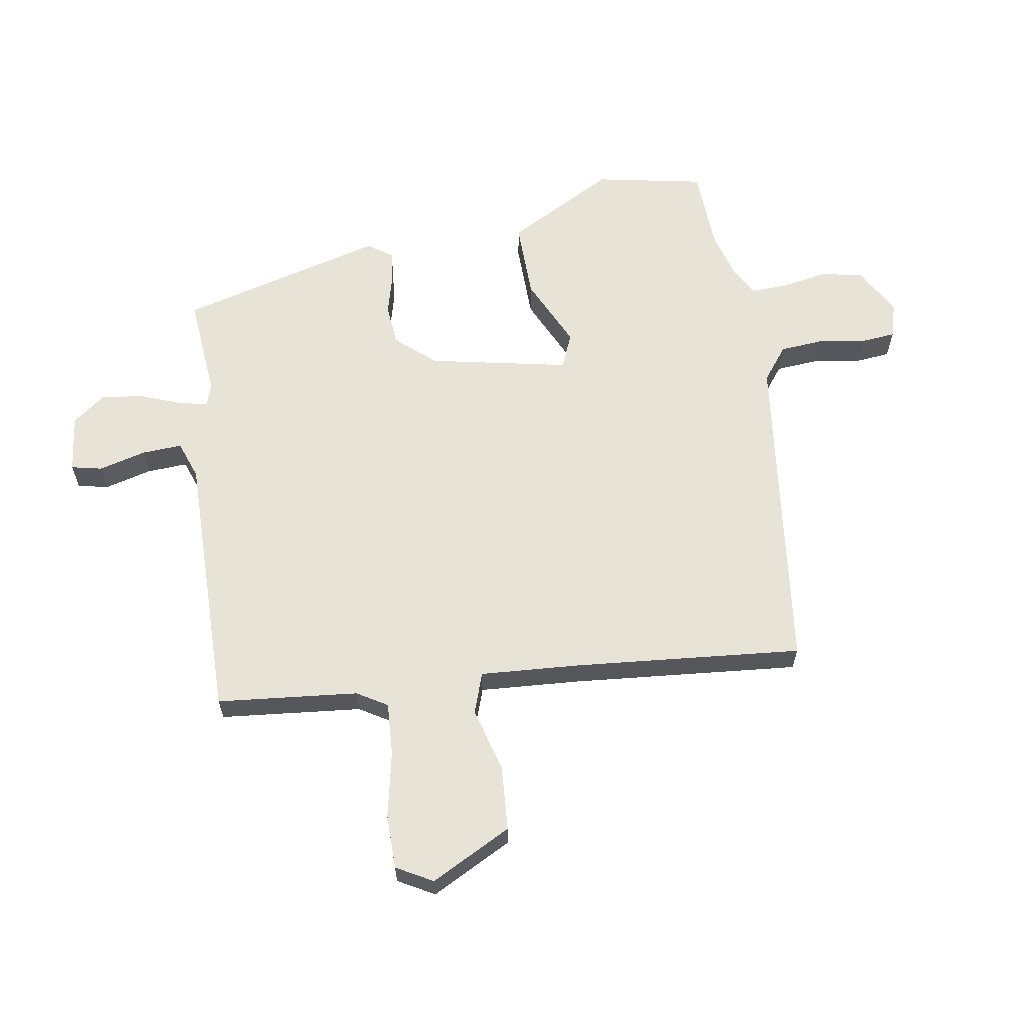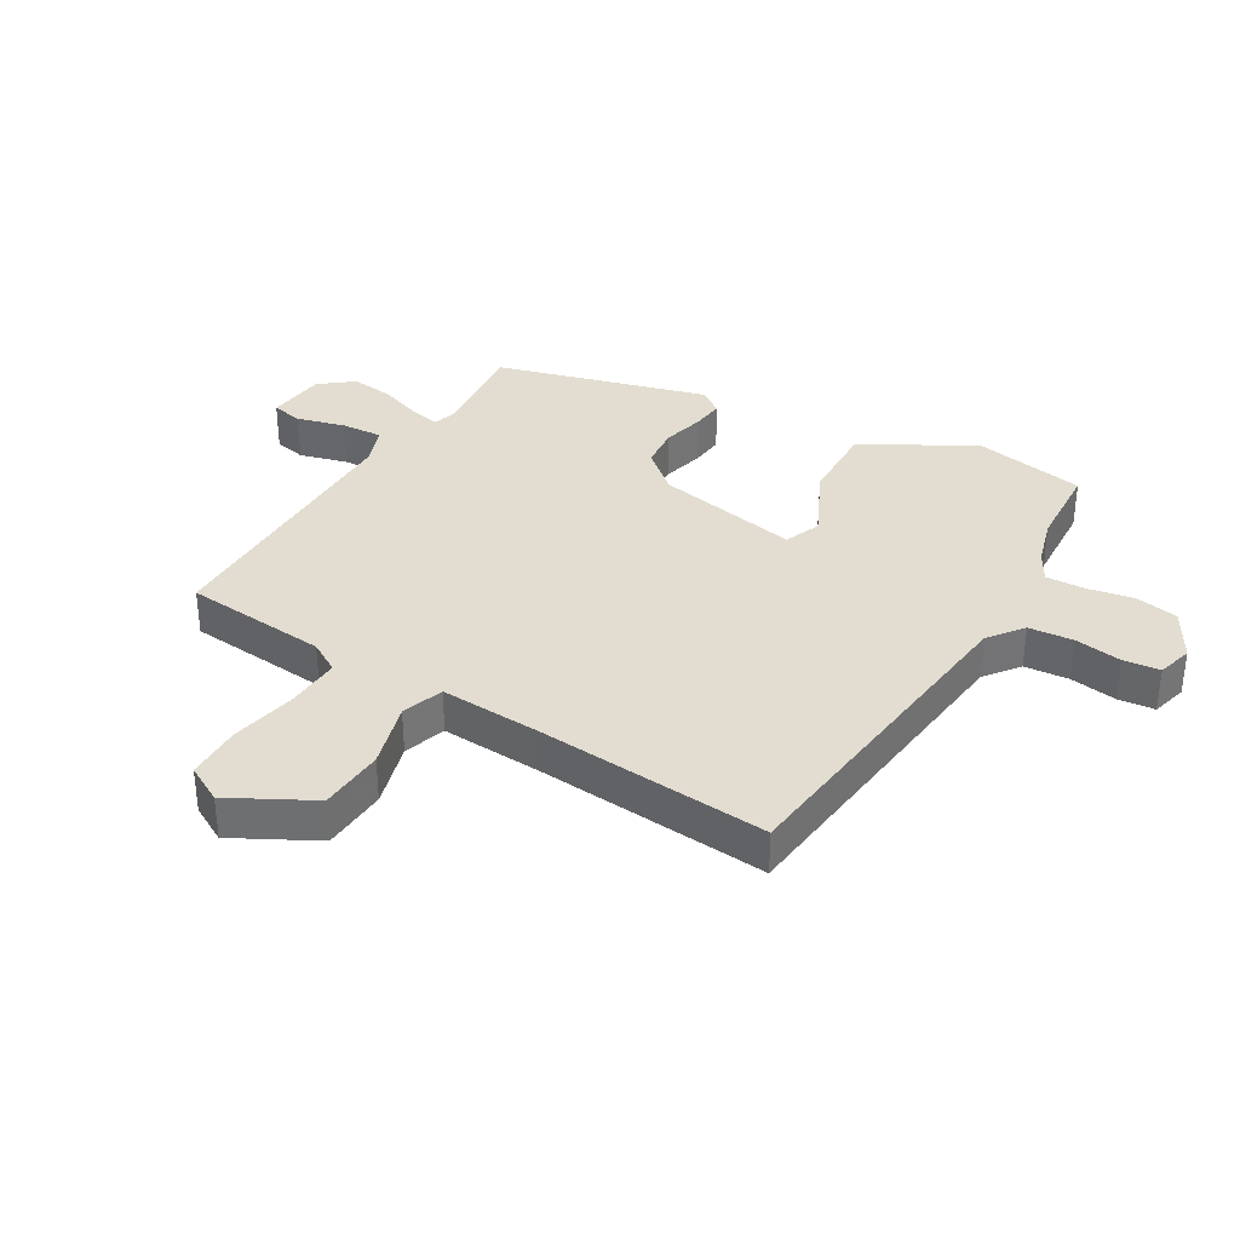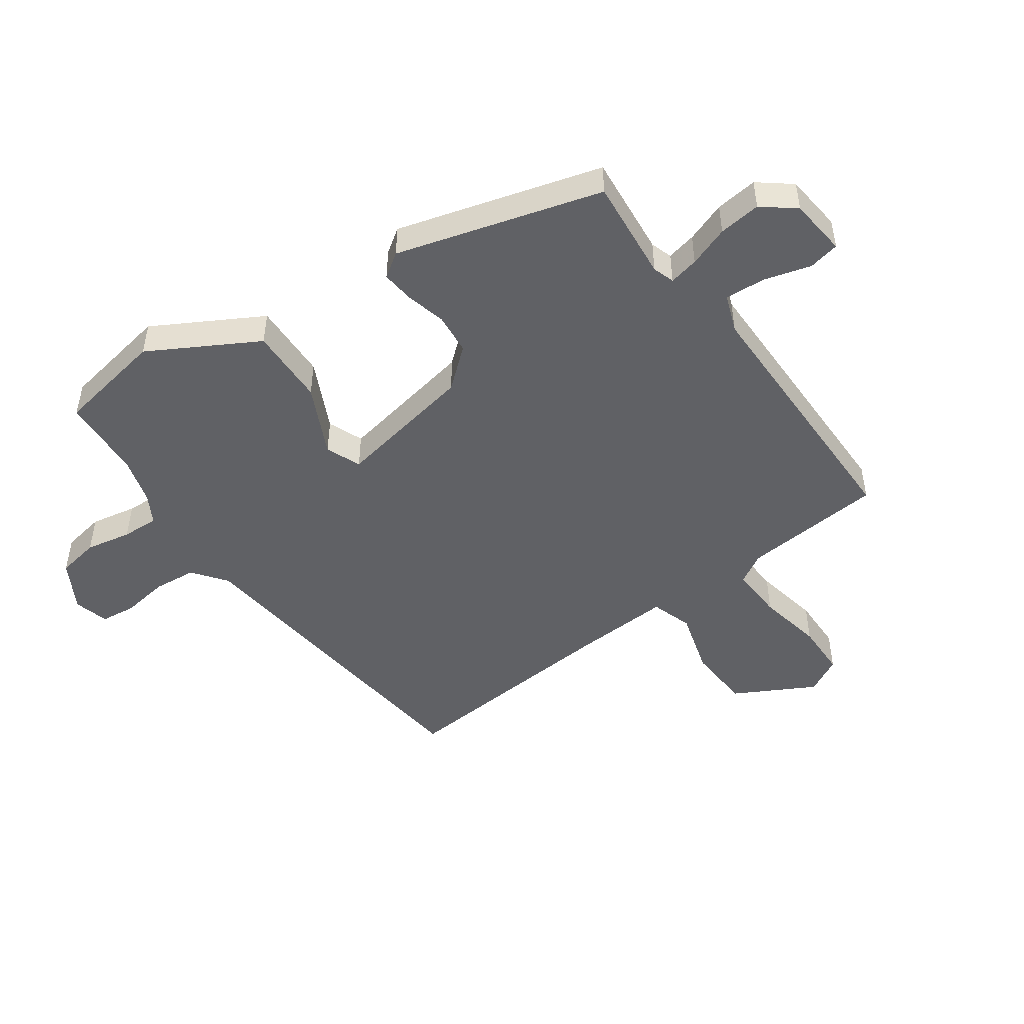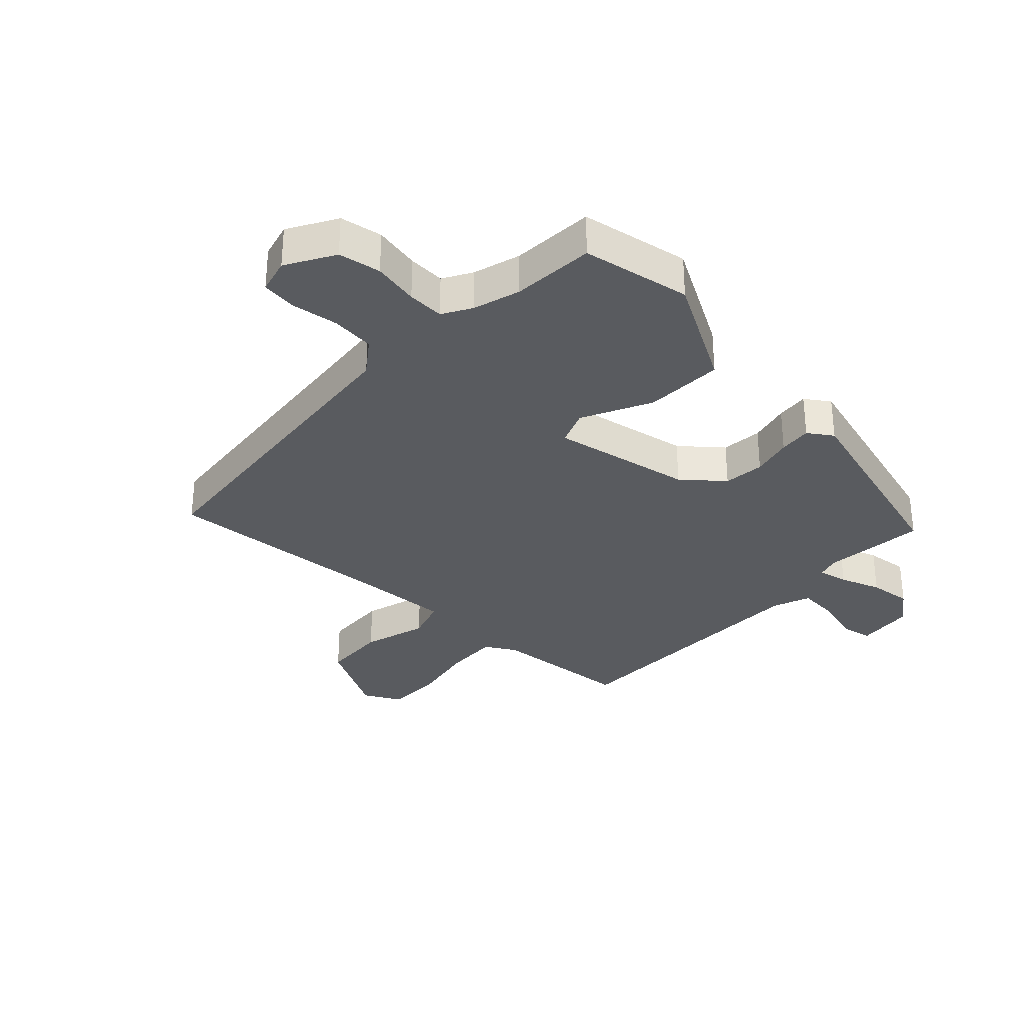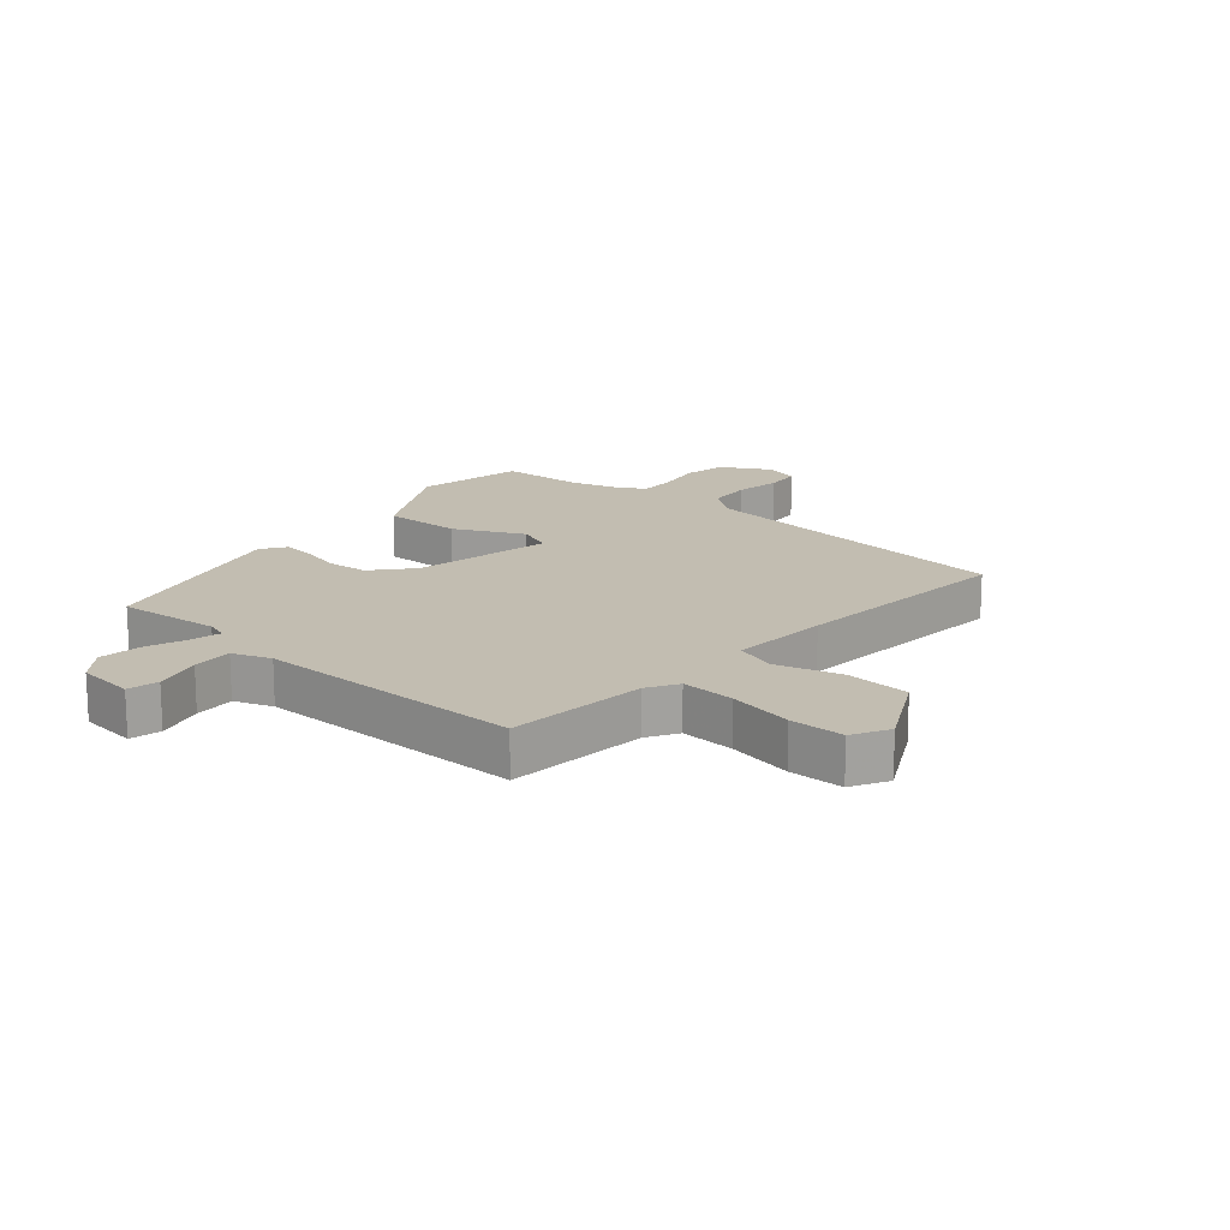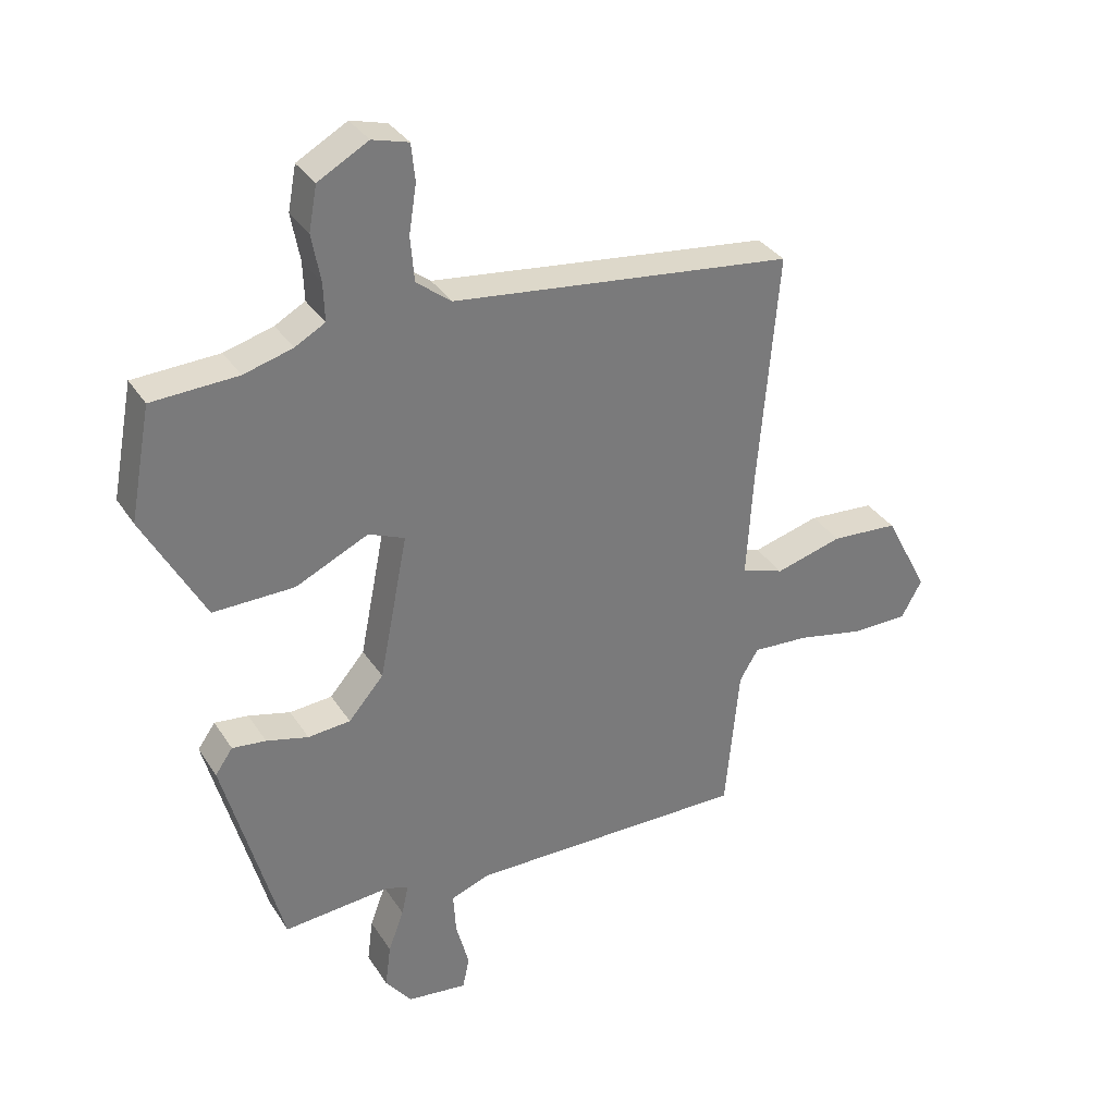
<metadata>
{"format":"obj","ext":"obj","renderer":"f3d","projection":"perspective","resolution":1024,"background":"white","views":[{"elev":62.4,"azim":-99.0,"up":"+Y"},{"elev":35.2,"azim":-59.7,"up":"+Y"},{"elev":-48.4,"azim":124.9,"up":"+Y"},{"elev":-32.2,"azim":45.9,"up":"+Y"},{"elev":16.8,"azim":-139.3,"up":"+Y"},{"elev":33.4,"azim":152.1,"up":"+Z"}]}
</metadata>
<code>
v 0.365 0.07 0.507
v 0.502 0.07 0.5
v 0.536 0.07 0.32
v 0.438 0.07 0.141
v 0.308 0.07 0.144
v 0.192 0.07 0.199
v 0.134 0.07 0.175
v 0.18 0.07 -0.057
v 0.236 0.07 -0.122
v 0.304 0.07 -0.128
v 0.371 0.07 -0.111
v 0.425 0.07 -0.105
v 0.453 0.07 -0.145
v 0.36 0.07 -0.485
v 0.189 0.07 -0.47
v 0.153 0.07 -0.482
v 0.164 0.07 -0.531
v 0.189 0.07 -0.598
v 0.198 0.07 -0.668
v 0.156 0.07 -0.722
v 0.06 0.07 -0.733
v 0.049 0.07 -0.682
v 0.07 0.07 -0.604
v 0.074 0.07 -0.537
v 0.011 0.07 -0.514
v -0.435 0.07 -0.516
v -0.457 0.07 -0.282
v -0.487 0.07 -0.232
v -0.576 0.07 -0.237
v -0.684 0.07 -0.259
v -0.774 0.07 -0.258
v -0.807 0.07 -0.198
v -0.737 0.07 -0.065
v -0.63 0.07 -0.058
v -0.523 0.07 -0.088
v -0.455 0.07 -0.065
v -0.465 0.07 0.1
v -0.497 0.07 0.478
v 0.048 0.07 0.541
v 0.104 0.07 0.584
v 0.11 0.07 0.656
v 0.098 0.07 0.733
v 0.104 0.07 0.792
v 0.162 0.07 0.808
v 0.242 0.07 0.763
v 0.255 0.07 0.693
v 0.241 0.07 0.617
v 0.239 0.07 0.556
v 0.287 0.07 0.529
v 0.365 0 0.507
v 0.502 0 0.5
v 0.536 0 0.32
v 0.438 0 0.141
v 0.308 0 0.144
v 0.192 0 0.199
v 0.134 0 0.175
v 0.18 0 -0.057
v 0.236 0 -0.122
v 0.304 0 -0.128
v 0.371 0 -0.111
v 0.425 0 -0.105
v 0.453 0 -0.145
v 0.36 0 -0.485
v 0.189 0 -0.47
v 0.153 0 -0.482
v 0.164 0 -0.531
v 0.189 0 -0.598
v 0.198 0 -0.668
v 0.156 0 -0.722
v 0.06 0 -0.733
v 0.049 0 -0.682
v 0.07 0 -0.604
v 0.074 0 -0.537
v 0.011 0 -0.514
v -0.435 0 -0.516
v -0.457 0 -0.282
v -0.487 0 -0.232
v -0.576 0 -0.237
v -0.684 0 -0.259
v -0.774 0 -0.258
v -0.807 0 -0.198
v -0.737 0 -0.065
v -0.63 0 -0.058
v -0.523 0 -0.088
v -0.455 0 -0.065
v -0.465 0 0.1
v -0.497 0 0.478
v 0.048 0 0.541
v 0.104 0 0.584
v 0.11 0 0.656
v 0.098 0 0.733
v 0.104 0 0.792
v 0.162 0 0.808
v 0.242 0 0.763
v 0.255 0 0.693
v 0.241 0 0.617
v 0.239 0 0.556
v 0.287 0 0.529
f 44 45 46 47
f 44 47 48
f 41 42 43 44
f 40 41 44 48
f 39 40 48 49
f 37 38 39 49
f 32 33 34 35
f 32 35 36
f 29 30 31 32
f 28 29 32 36
f 27 28 36
f 25 26 27 36
f 24 25 36 37
f 20 21 22 23
f 20 23 24
f 17 18 19 20
f 16 17 20 24
f 12 13 14 15
f 10 11 12 15
f 9 10 15 16
f 8 9 16 24
f 3 4 5 6
f 1 2 3 6
f 1 6 7
f 49 1 7
f 37 49 7
f 7 8 24 37
f 96 95 94 93
f 97 96 93
f 93 92 91 90
f 97 93 90 89
f 98 97 89 88
f 98 88 87 86
f 84 83 82 81
f 85 84 81
f 81 80 79 78
f 85 81 78 77
f 85 77 76
f 85 76 75 74
f 86 85 74 73
f 72 71 70 69
f 73 72 69
f 69 68 67 66
f 73 69 66 65
f 64 63 62 61
f 64 61 60 59
f 65 64 59 58
f 73 65 58 57
f 55 54 53 52
f 55 52 51 50
f 56 55 50
f 56 50 98
f 56 98 86
f 86 73 57 56
f 1 50 51 2
f 2 51 52 3
f 3 52 53 4
f 4 53 54 5
f 5 54 55 6
f 6 55 56 7
f 7 56 57 8
f 8 57 58 9
f 9 58 59 10
f 10 59 60 11
f 11 60 61 12
f 12 61 62 13
f 13 62 63 14
f 14 63 64 15
f 15 64 65 16
f 16 65 66 17
f 17 66 67 18
f 18 67 68 19
f 19 68 69 20
f 20 69 70 21
f 21 70 71 22
f 22 71 72 23
f 23 72 73 24
f 24 73 74 25
f 25 74 75 26
f 26 75 76 27
f 27 76 77 28
f 28 77 78 29
f 29 78 79 30
f 30 79 80 31
f 31 80 81 32
f 32 81 82 33
f 33 82 83 34
f 34 83 84 35
f 35 84 85 36
f 36 85 86 37
f 37 86 87 38
f 38 87 88 39
f 39 88 89 40
f 40 89 90 41
f 41 90 91 42
f 42 91 92 43
f 43 92 93 44
f 44 93 94 45
f 45 94 95 46
f 46 95 96 47
f 47 96 97 48
f 48 97 98 49
f 49 98 50 1

</code>
